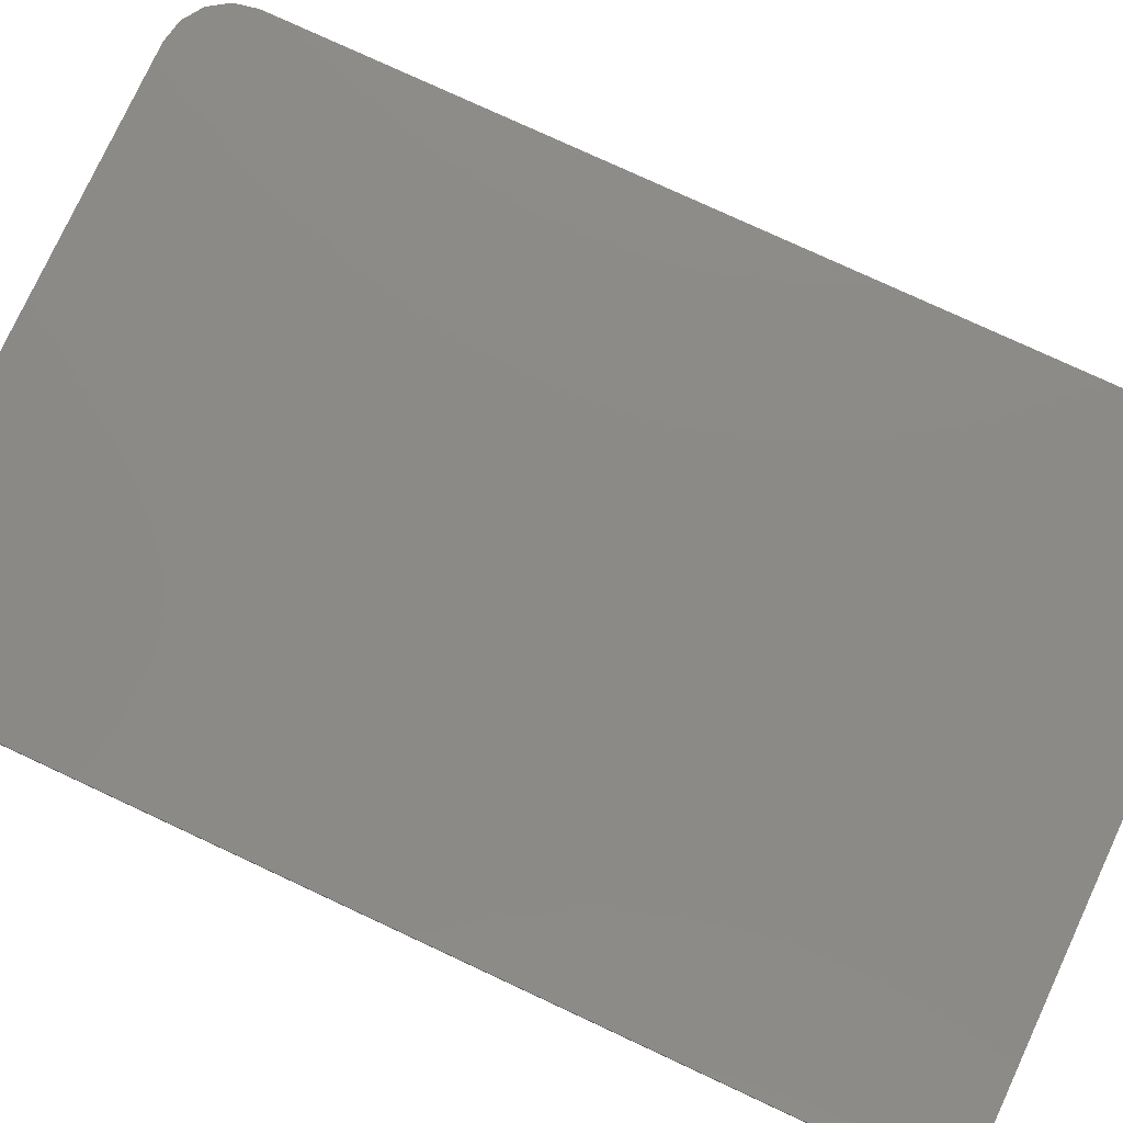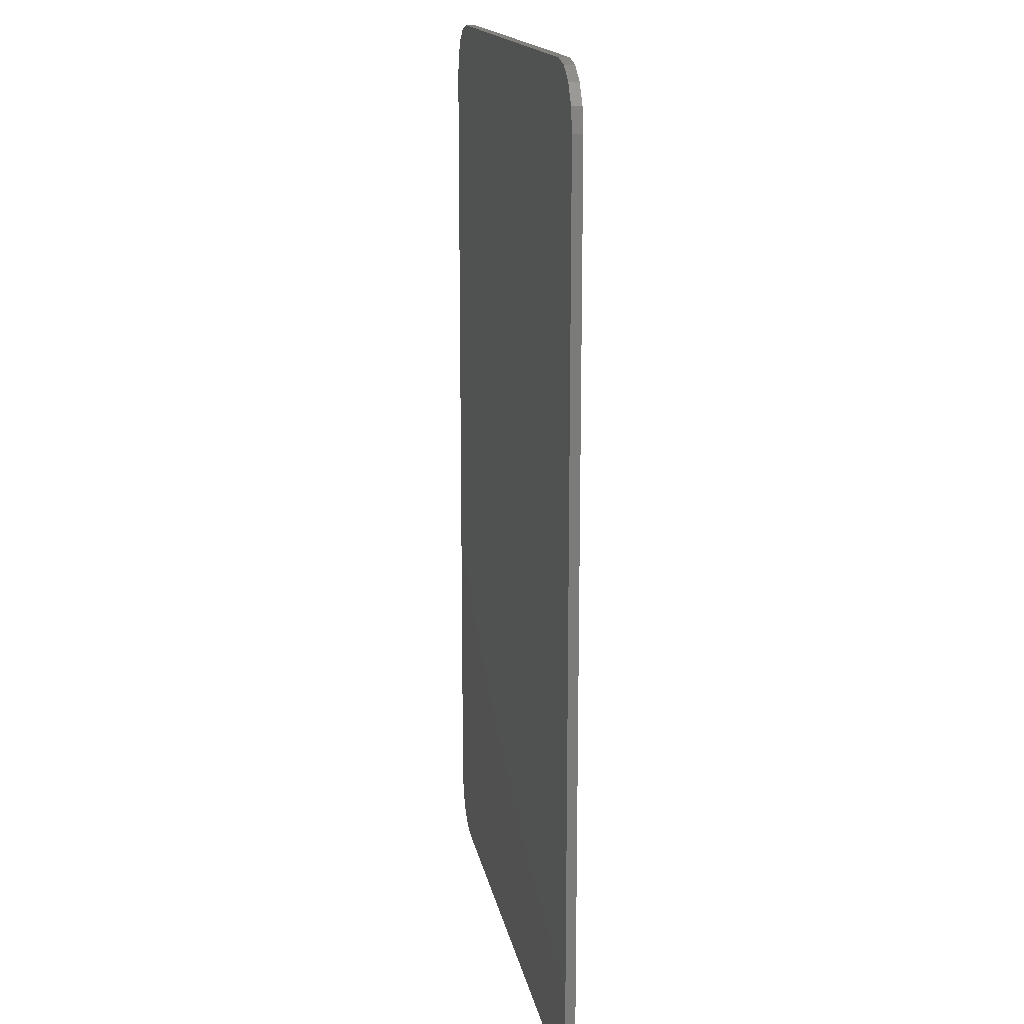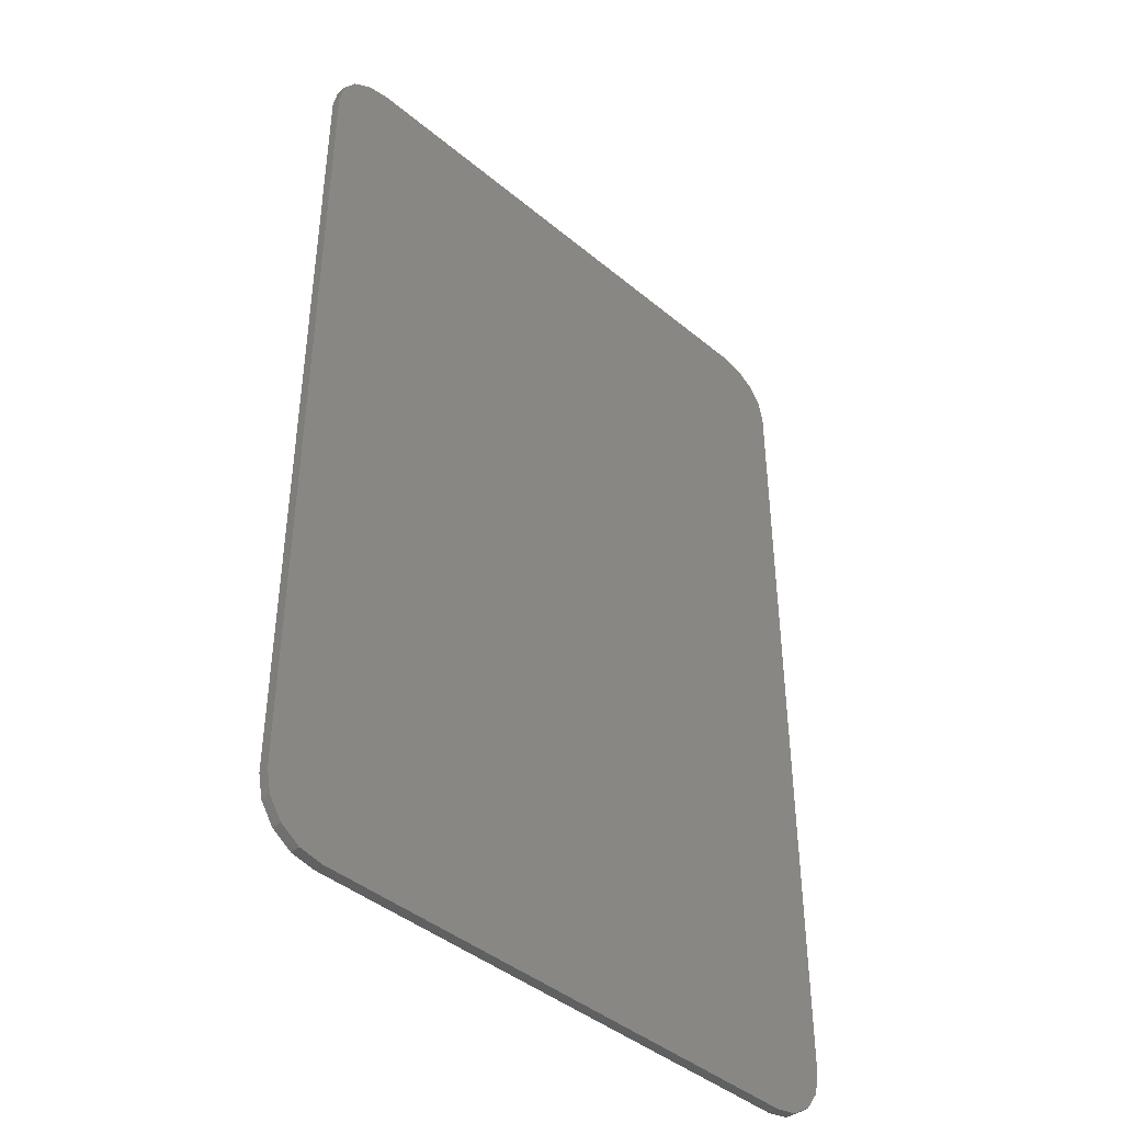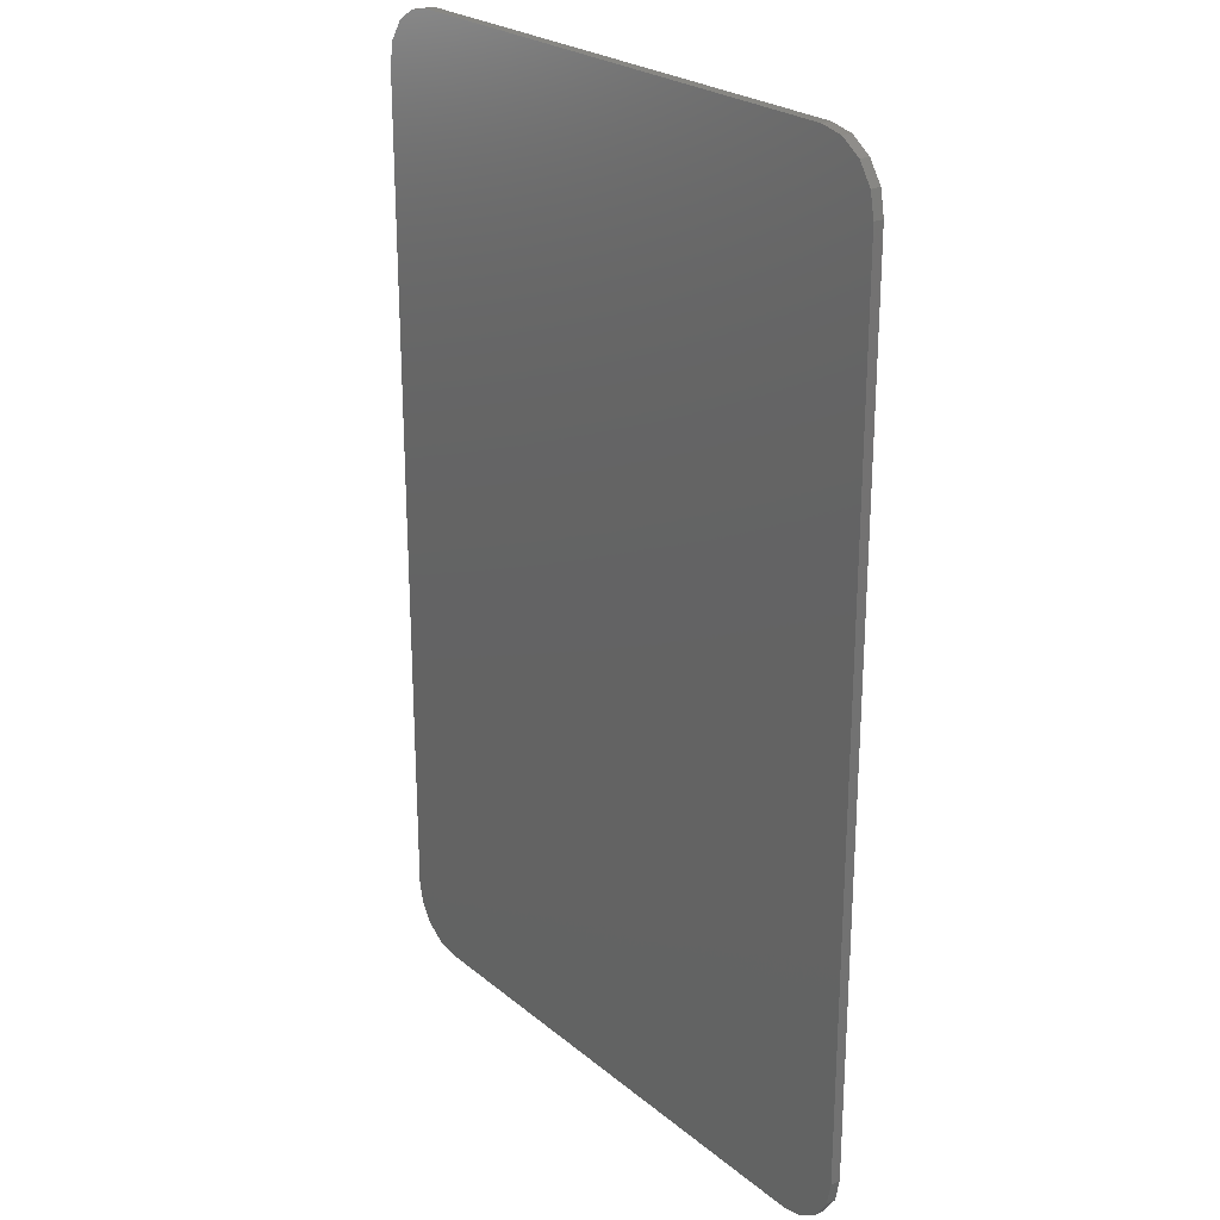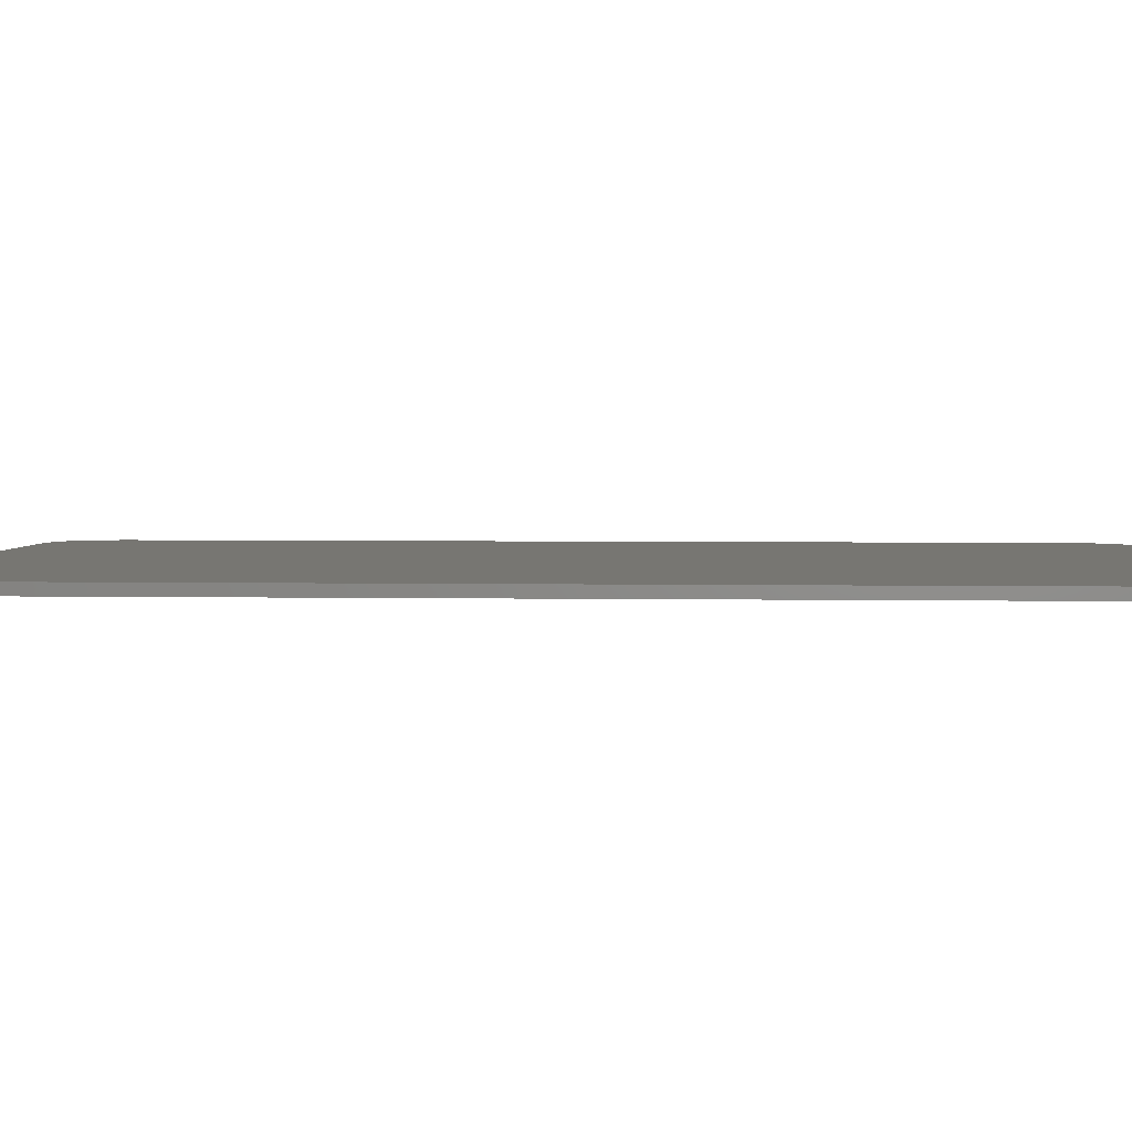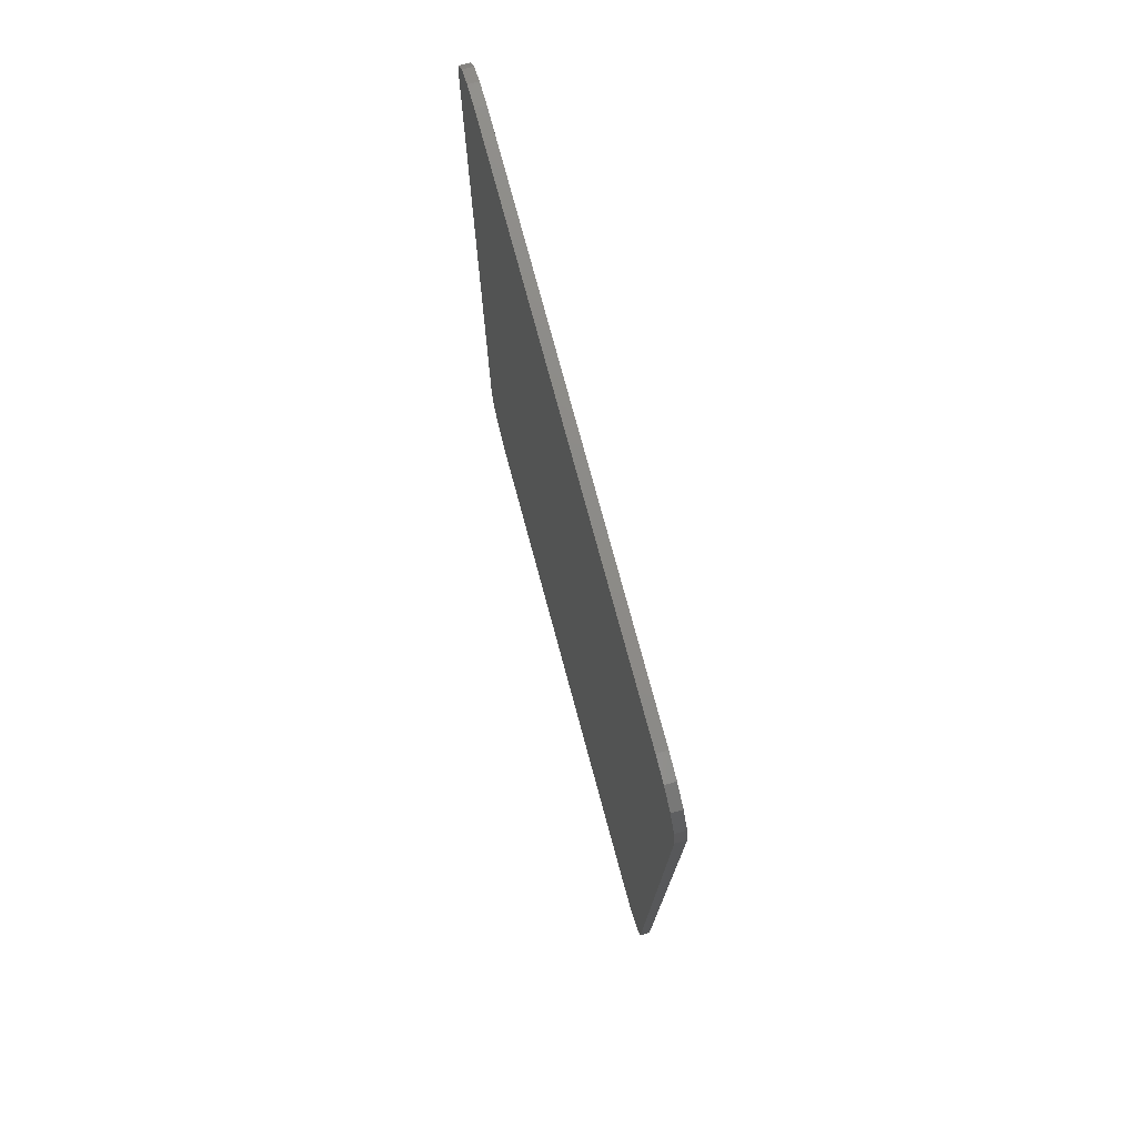
<metadata>
{"format":"stl","ext":"stl","renderer":"f3d","projection":"perspective","resolution":1024,"background":"white","views":[{"elev":77.9,"azim":-65.1,"up":"+Y"},{"elev":15.9,"azim":79.9,"up":"+Z"},{"elev":-42.8,"azim":135.4,"up":"+Z"},{"elev":24.6,"azim":-127.3,"up":"+Z"},{"elev":3.1,"azim":-86.1,"up":"+Y"},{"elev":76.7,"azim":-105.1,"up":"+Z"}]}
</metadata>
<code>
# stl→obj: 109 verts, 214 faces
v -0.32 0 0.4257
v -0.3154 0 0.4486
v -0.3024 0 0.4681
v -0.283 0 0.4811
v -0.26 0 0.4857
v 0.26 0 0.4857
v 0.283 0 0.4811
v 0.32 0 0.4257
v 0.3024 0 0.4681
v 0.3154 0 0.4486
v -0.26 0 -0.4857
v -0.283 0 -0.4811
v -0.32 0 -0.4257
v -0.3024 0 -0.4681
v -0.3154 0 -0.4486
v 0.32 0 -0.4257
v 0.3154 0 -0.4486
v 0.3024 0 -0.4681
v 0.283 0 -0.4811
v 0.26 0 -0.4857
v -0.32 -0.01 -0.4257
v -0.32 -0.01 0.4257
v 0.32 -0.01 0.4257
v 0.32 -0.01 -0.4257
v -0.26 -0.01 0.4857
v 0.26 -0.01 0.4857
v 0.26 -0.01 -0.4857
v -0.26 -0.01 -0.4857
v -0.3154 -0.01 0.4486
v -0.3024 -0.01 0.4681
v -0.283 -0.01 0.4811
v 0.283 -0.01 0.4811
v 0.3024 -0.01 0.4681
v 0.3154 -0.01 0.4486
v -0.283 -0.01 -0.4811
v -0.3024 -0.01 -0.4681
v -0.3154 -0.01 -0.4486
v 0.3154 -0.01 -0.4486
v 0.3024 -0.01 -0.4681
v 0.283 -0.01 -0.4811
v 0.08 -0.01 0.18
v 0.1336 -0.01 0.1648
v 0.179 -0.01 0.1214
v 0.2093 -0.01 0.05654
v -0.217 -0.01 0.1596
v -0.2492 -0.01 0.3213
v -0.1641 -0.01 0.003488
v -0.04728 -0.01 -0.2073
v -0.0863 -0.01 -0.1489
v 0.01112 -0.01 -0.2463
v 0.1489 -0.01 -0.2463
v 0.08 -0.01 -0.26
v 0.2463 -0.01 -0.1489
v 0.2073 -0.01 -0.2073
v 0.26 -0.01 -0.08
v 0.0427 -0.01 -0.1117
v 0.04 -0.01 -0.04415
v 0.03757 -0.01 -0.1049
v 0.04173 -0.01 -0.1678
v 0.05704 -0.01 -0.1309
v 0.06306 -0.01 -0.1333
v 0.06 -0.01 -0.05677
v 0.08 -0.01 -0.18
v 0.07685 -0.01 -0.1387
v 0.09694 -0.01 -0.1333
v 0.08315 -0.01 -0.1387
v 0.103 -0.01 -0.1309
v 0.1 -0.01 -0.05677
v 0.1173 -0.01 -0.1117
v 0.1183 -0.01 -0.1678
v 0.1224 -0.01 -0.1049
v 0.12 -0.01 -0.04415
v 0.1354 -0.01 0.02592
v 0.14 -0.01 -0.02
v 0.05704 -0.01 0.09087
v 0.03757 -0.01 0.06485
v 0.02456 -0.01 0.02592
v 0.02642 -0.01 0.1648
v 0.22 -0.01 -0.02
v -0.019 -0.01 0.1214
v -0.04935 -0.01 0.05654
v -0.06 -0.01 -0.02
v -0.04935 -0.01 -0.09654
v -0.019 -0.01 -0.1614
v 0.02642 -0.01 -0.2048
v 0.08 -0.01 -0.22
v 0.1336 -0.01 -0.2048
v 0.179 -0.01 -0.1614
v 0.2093 -0.01 -0.09654
v 0.1724 -0.01 0.04123
v 0.18 -0.01 -0.02
v 0.1507 -0.01 0.09314
v 0.1224 -0.01 0.06485
v 0.1183 -0.01 0.1278
v 0.103 -0.01 0.09087
v 0.08 -0.01 0.14
v 0.08 -0.01 0.1
v 0.04173 -0.01 0.1278
v 0.009288 -0.01 0.09314
v -0.01239 -0.01 0.04123
v -0.02 -0.01 -0.02
v 0.02 -0.01 -0.02
v -0.01239 -0.01 -0.08123
v 0.02456 -0.01 -0.06592
v 0.009288 -0.01 -0.1331
v 0.08 -0.01 -0.06
v 0.1507 -0.01 -0.1331
v 0.1724 -0.01 -0.08123
v 0.1354 -0.01 -0.06592
f 1 2 3
f 1 3 4
f 1 4 5
f 6 7 8
f 7 9 8
f 9 10 8
f 11 12 13
f 12 14 13
f 14 15 13
f 16 17 18
f 16 18 19
f 16 19 20
f 5 11 13
f 5 13 1
f 6 8 16
f 6 16 20
f 1 13 21
f 1 21 22
f 8 23 24
f 8 24 16
f 5 6 20
f 5 20 11
f 5 25 26
f 5 26 6
f 20 27 28
f 20 28 11
f 1 22 29
f 1 29 2
f 2 29 30
f 2 30 3
f 3 30 31
f 3 31 4
f 4 31 25
f 4 25 5
f 6 26 32
f 6 32 7
f 7 32 33
f 7 33 9
f 9 33 34
f 9 34 10
f 10 34 23
f 10 23 8
f 11 28 35
f 11 35 12
f 12 35 36
f 12 36 14
f 14 36 37
f 14 37 15
f 15 37 21
f 15 21 13
f 16 24 38
f 16 38 17
f 17 38 39
f 17 39 18
f 18 39 40
f 18 40 19
f 19 40 27
f 19 27 20
f 26 41 42
f 26 42 43
f 26 43 44
f 21 45 46
f 21 47 45
f 28 48 49
f 28 50 48
f 27 51 52
f 24 53 54
f 24 55 53
f 25 31 22
f 31 30 22
f 30 29 22
f 23 34 33
f 23 33 32
f 23 32 26
f 21 37 36
f 21 36 35
f 21 35 28
f 27 40 24
f 40 39 24
f 39 38 24
f 56 57 58
f 56 59 60
f 61 62 60
f 61 63 64
f 65 66 63
f 65 67 68
f 69 67 70
f 69 71 72
f 73 72 74
f 62 56 60
f 75 76 77
f 57 56 62
f 25 78 41
f 25 41 26
f 26 44 79
f 26 79 55
f 80 78 25
f 80 25 46
f 80 46 45
f 80 45 81
f 82 81 45
f 82 45 47
f 82 47 49
f 82 49 83
f 84 83 49
f 84 49 48
f 84 48 50
f 84 50 85
f 86 85 50
f 86 50 52
f 86 52 51
f 86 51 87
f 88 87 51
f 88 51 54
f 88 54 53
f 88 53 89
f 79 89 53
f 79 53 55
f 21 46 25
f 21 25 22
f 21 28 49
f 21 49 47
f 28 27 52
f 28 52 50
f 27 24 54
f 27 54 51
f 24 23 26
f 24 26 55
f 90 73 74
f 90 74 91
f 90 92 93
f 90 93 73
f 94 95 93
f 94 93 92
f 94 96 97
f 94 97 95
f 98 75 97
f 98 97 96
f 98 99 76
f 98 76 75
f 100 77 76
f 100 76 99
f 100 101 102
f 100 102 77
f 103 104 102
f 103 102 101
f 103 105 58
f 103 58 104
f 56 58 105
f 56 105 59
f 61 60 59
f 61 59 63
f 63 66 106
f 63 106 64
f 65 63 70
f 65 70 67
f 69 70 107
f 69 107 71
f 108 109 71
f 108 71 107
f 108 91 74
f 108 74 109
f 90 91 79
f 90 79 44
f 90 44 43
f 90 43 92
f 59 105 84
f 59 84 85
f 59 85 86
f 59 86 63
f 70 63 86
f 70 86 87
f 70 87 88
f 70 88 107
f 108 107 88
f 108 88 89
f 108 89 79
f 108 79 91
f 73 93 62
f 73 62 106
f 73 106 68
f 73 68 72
f 72 71 109
f 72 109 74
f 72 68 67
f 72 67 69
f 62 61 64
f 62 64 106
f 106 66 65
f 106 65 68
f 94 92 43
f 94 43 42
f 94 42 41
f 94 41 96
f 98 96 41
f 98 41 78
f 98 78 80
f 98 80 99
f 100 99 80
f 100 80 81
f 100 81 82
f 100 82 101
f 103 101 82
f 103 82 83
f 103 83 84
f 103 84 105
f 75 77 102
f 75 102 97
f 57 95 97
f 57 97 102
f 57 62 93
f 57 93 95
f 57 102 104
f 57 104 58

</code>
